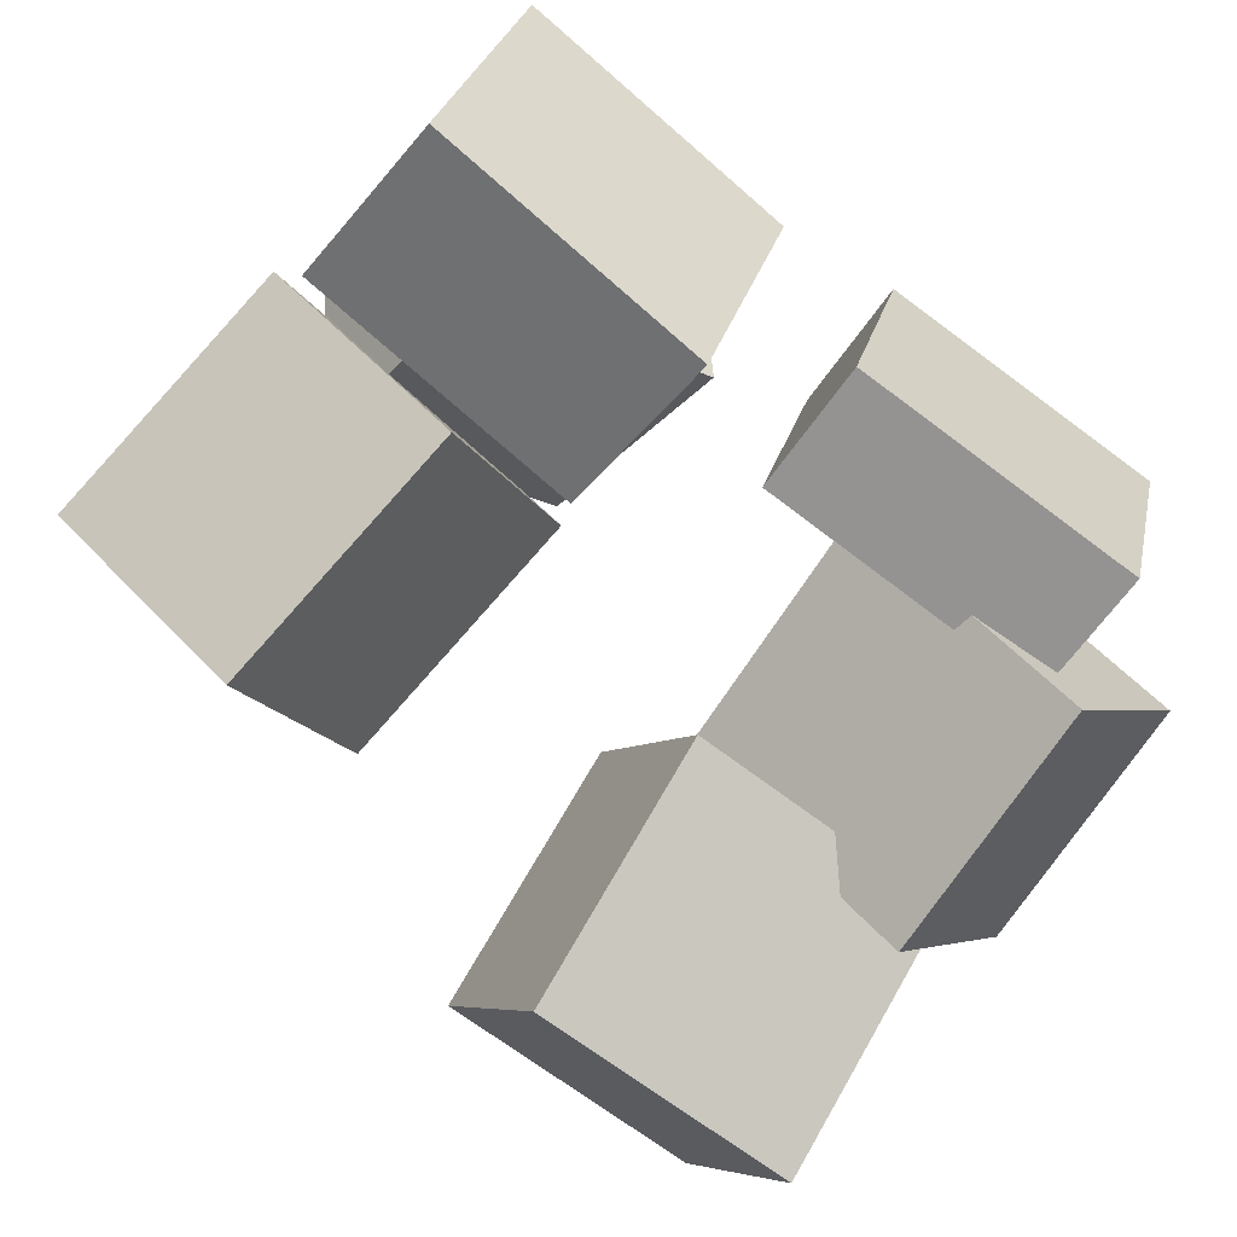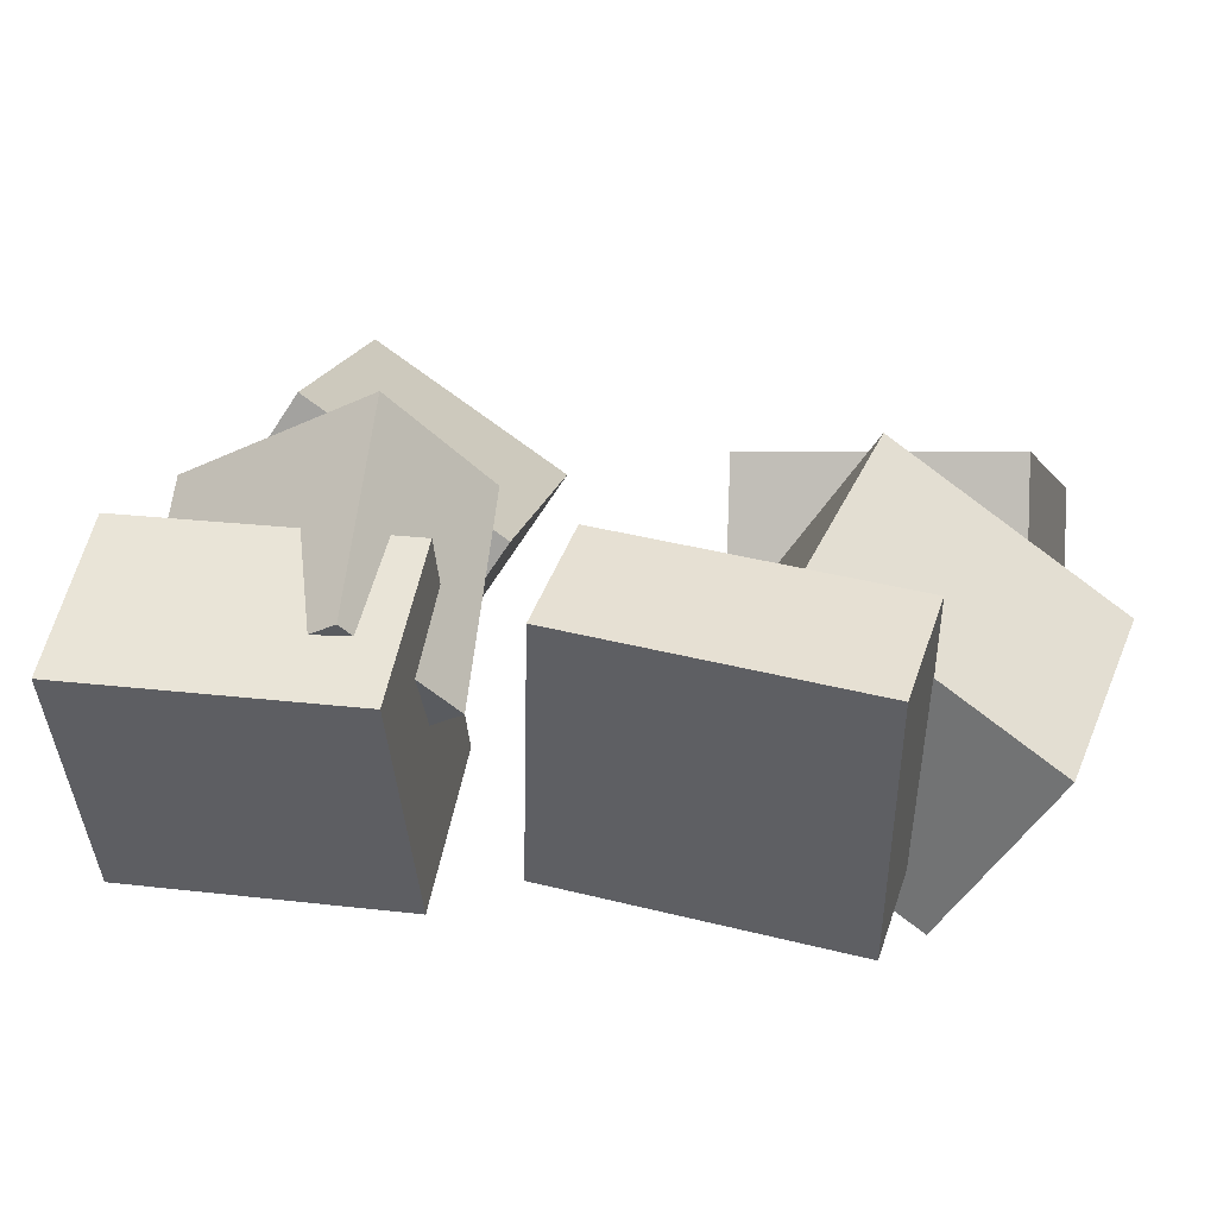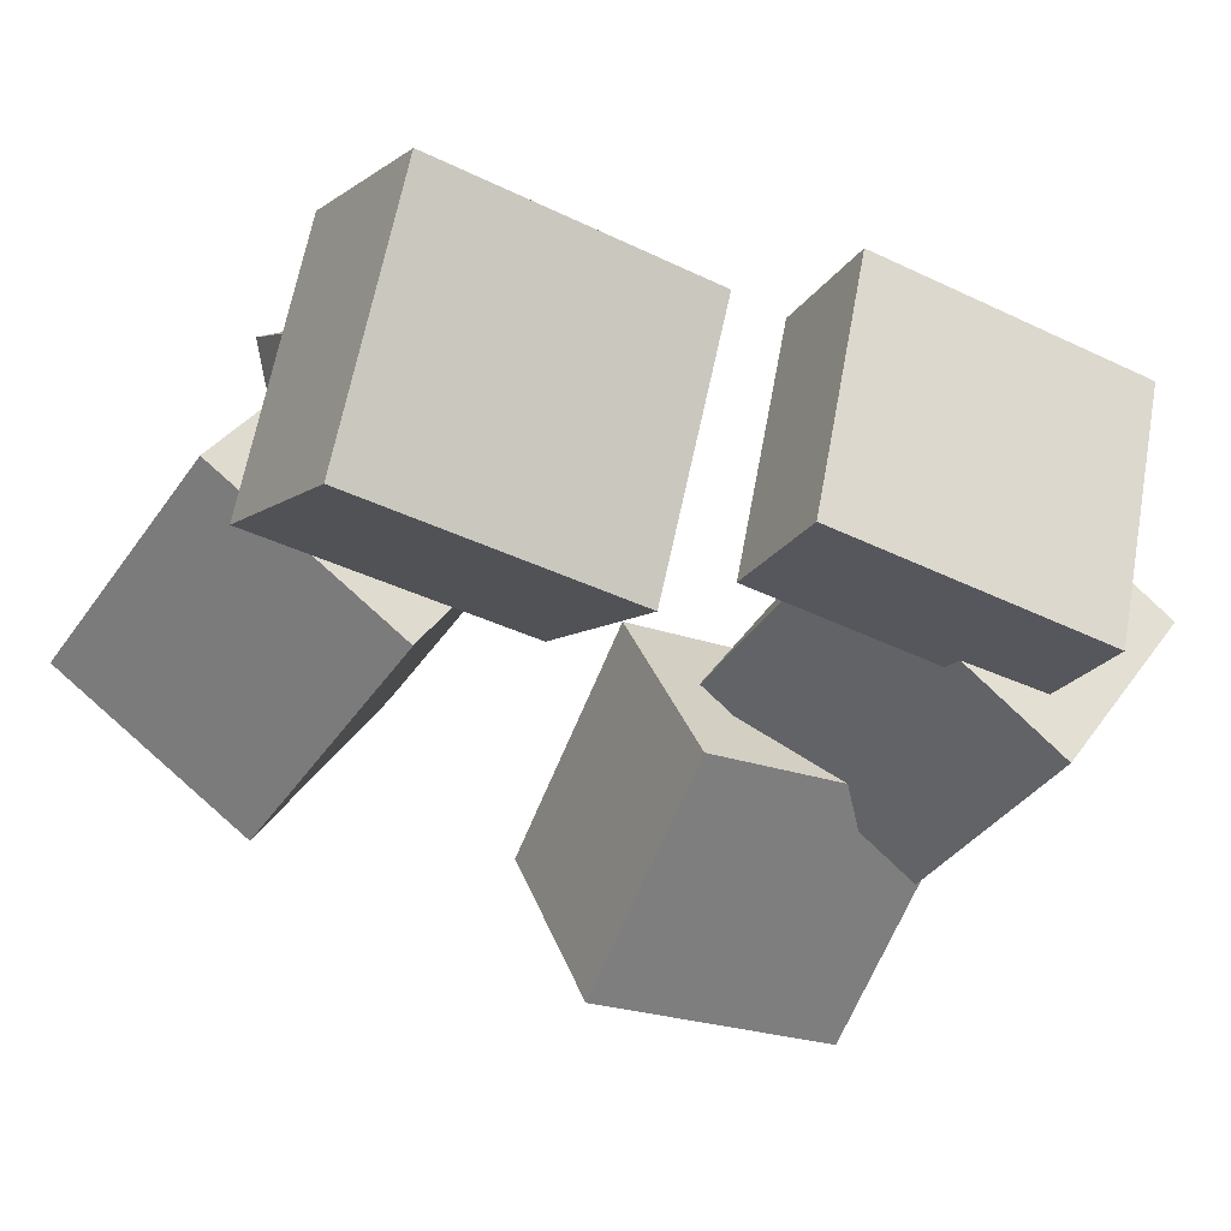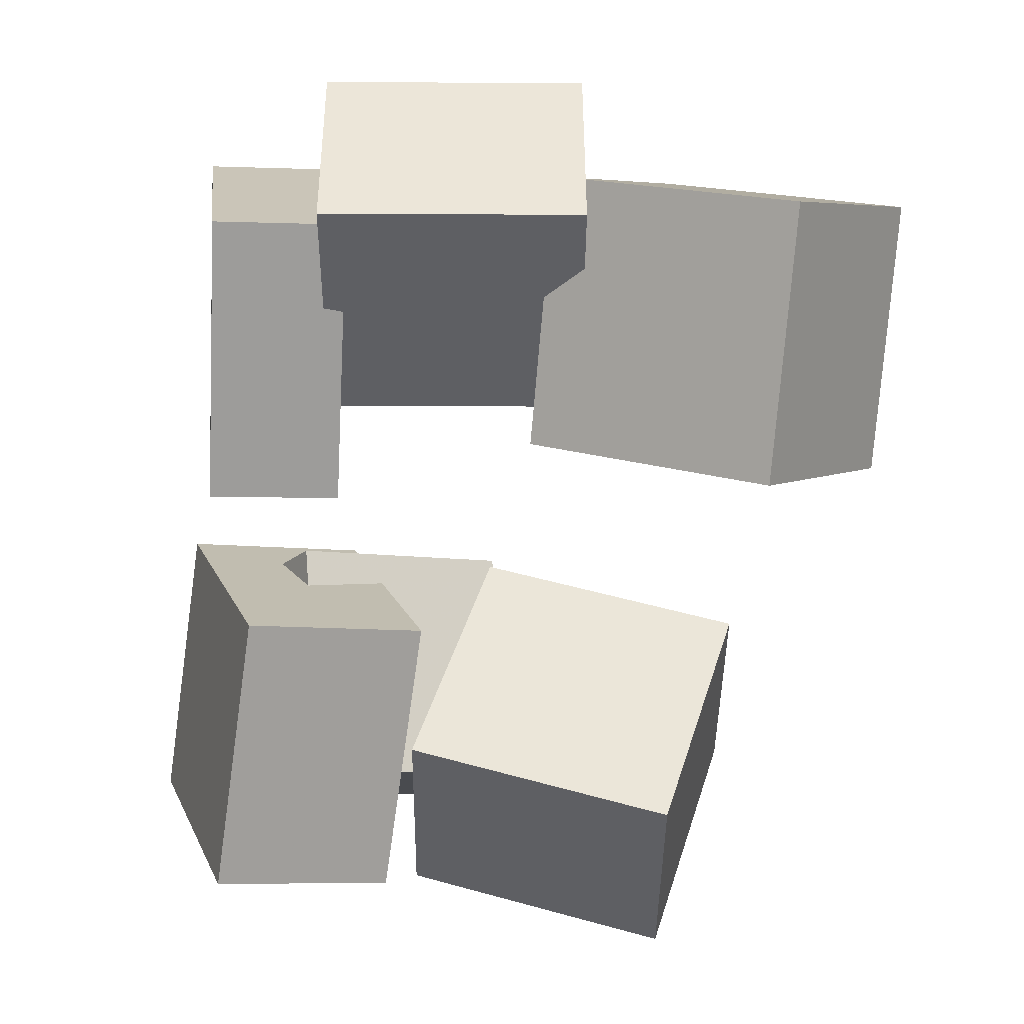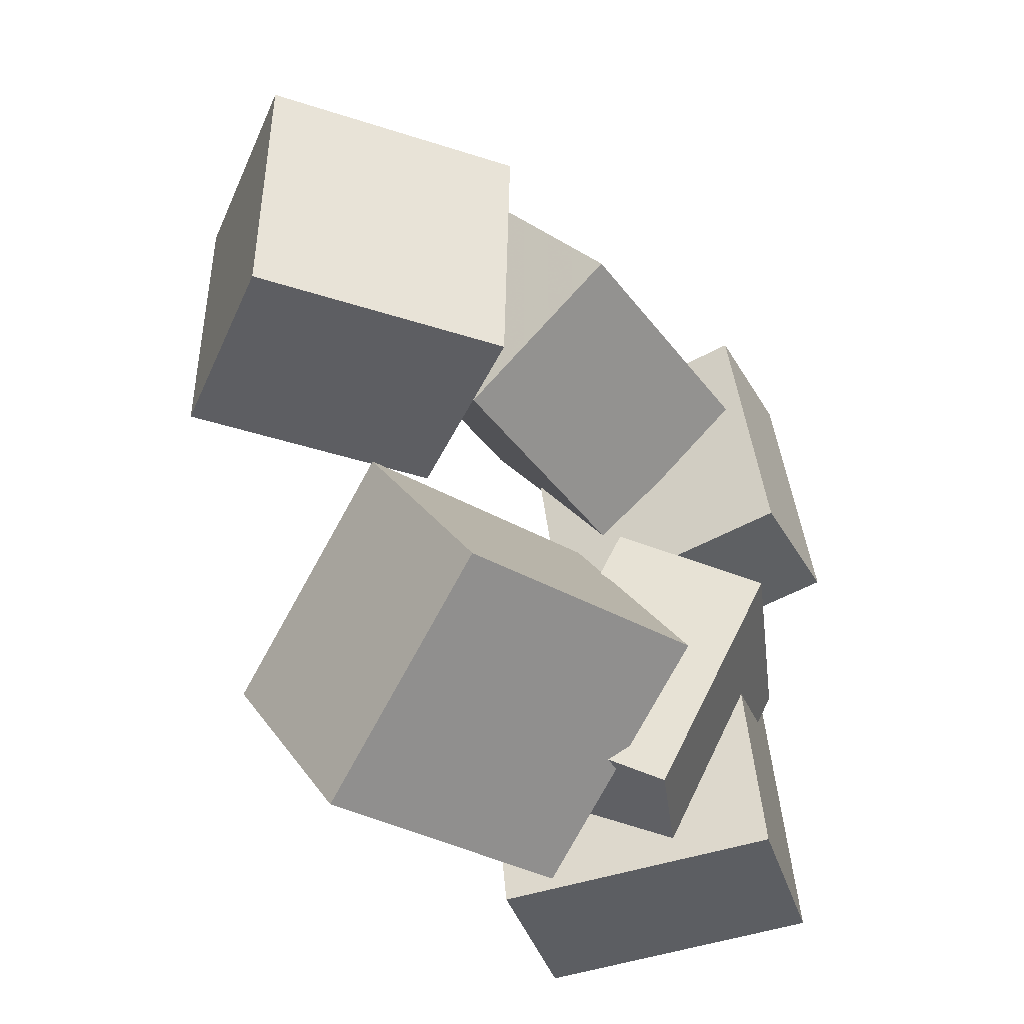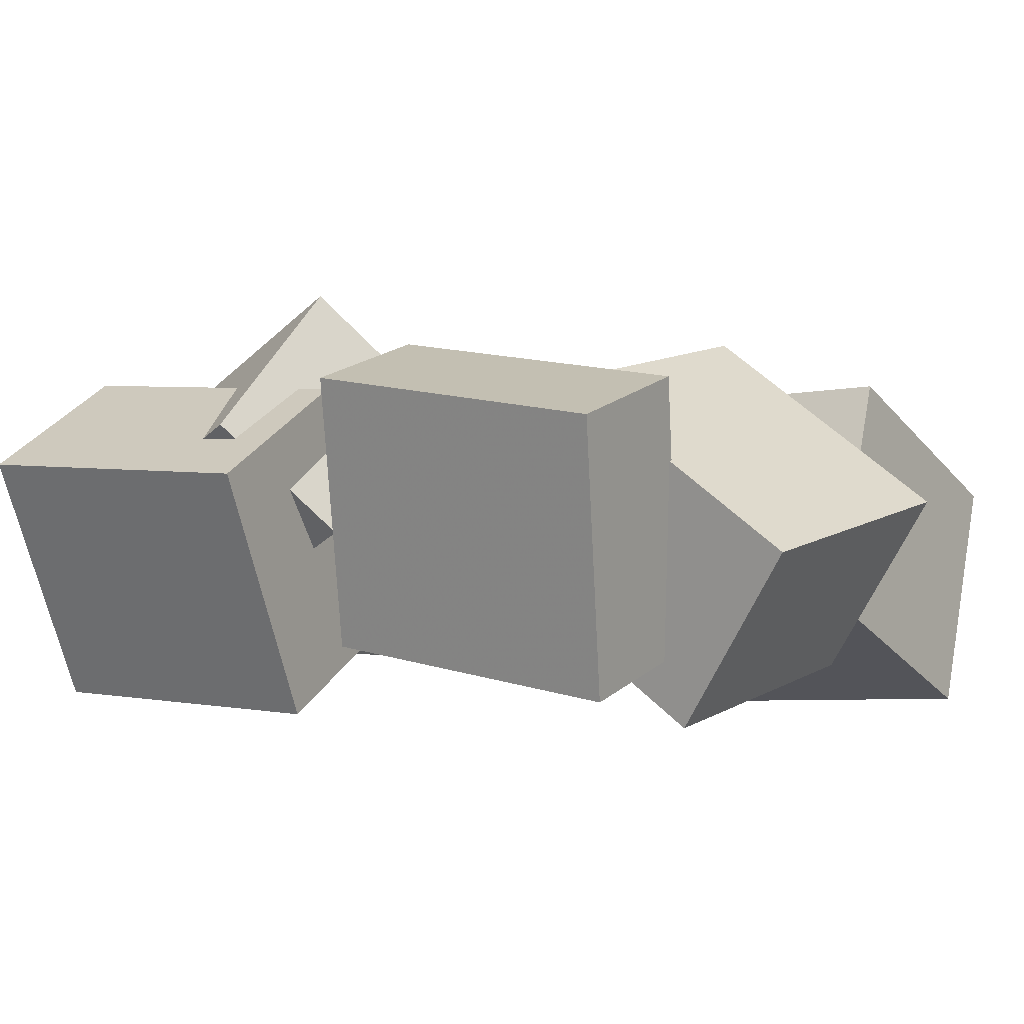
<metadata>
{"format":"obj","ext":"obj","renderer":"f3d","projection":"perspective","resolution":1024,"background":"white","views":[{"elev":-76.7,"azim":-122.7,"up":"+Y"},{"elev":24.1,"azim":-70.5,"up":"+Y"},{"elev":-37.0,"azim":-114.1,"up":"+Y"},{"elev":14.5,"azim":5.7,"up":"+Z"},{"elev":-45.4,"azim":131.0,"up":"+Z"},{"elev":4.7,"azim":-51.6,"up":"+Y"}]}
</metadata>
<code>
v -0.1923 0.06757 -0.0341
v -0.2698 0.1629 -0.09623
v -0.1664 -0.0321 -0.2194
v -0.2438 0.06326 -0.2816
v -0.0264 0.1786 -0.07056
v -0.1039 0.274 -0.1327
v -0.0004319 0.07894 -0.2559
v -0.07789 0.1743 -0.318
f 1.0 7.0 5.0
f 1.0 3.0 7.0
f 1.0 4.0 3.0
f 1.0 2.0 4.0
f 3.0 8.0 7.0
f 3.0 4.0 8.0
f 5.0 7.0 8.0
f 5.0 8.0 6.0
f 1.0 5.0 6.0
f 1.0 6.0 2.0
f 2.0 6.0 8.0
f 2.0 8.0 4.0
v -0.3477 0.1244 -0.2953
v -0.3117 0.1248 -0.04617
v -0.2025 0.1907 -0.3163
v -0.1665 0.191 -0.06721
v -0.2506 -0.09253 -0.309
v -0.2147 -0.09218 -0.05987
v -0.1055 -0.02629 -0.33
v -0.06953 -0.02594 -0.08091
f 9.0 15.0 13.0
f 9.0 11.0 15.0
f 9.0 12.0 11.0
f 9.0 10.0 12.0
f 11.0 16.0 15.0
f 11.0 12.0 16.0
f 13.0 15.0 16.0
f 13.0 16.0 14.0
f 9.0 13.0 14.0
f 9.0 14.0 10.0
f 10.0 14.0 16.0
f 10.0 16.0 12.0
v 0.02893 -0.01288 0.09311
v 0.04799 0.01077 0.3293
v 0.1237 0.1698 0.06716
v 0.1428 0.1935 0.3033
v 0.2411 -0.1238 0.0871
v 0.2602 -0.1001 0.3233
v 0.3359 0.05893 0.06114
v 0.355 0.08259 0.2973
f 17.0 23.0 21.0
f 17.0 19.0 23.0
f 17.0 20.0 19.0
f 17.0 18.0 20.0
f 19.0 24.0 23.0
f 19.0 20.0 24.0
f 21.0 23.0 24.0
f 21.0 24.0 22.0
f 17.0 21.0 22.0
f 17.0 22.0 18.0
f 18.0 22.0 24.0
f 18.0 24.0 20.0
v -0.07384 -0.06307 -0.1826
v -0.02348 0.1322 -0.06358
v -0.08623 0.04299 -0.3514
v -0.03586 0.2383 -0.2323
v 0.1596 -0.09905 -0.2224
v 0.21 0.09625 -0.1033
v 0.1472 0.007007 -0.3911
v 0.1976 0.2023 -0.2721
f 25.0 31.0 29.0
f 25.0 27.0 31.0
f 25.0 28.0 27.0
f 25.0 26.0 28.0
f 27.0 32.0 31.0
f 27.0 28.0 32.0
f 29.0 31.0 32.0
f 29.0 32.0 30.0
f 25.0 29.0 30.0
f 25.0 30.0 26.0
f 26.0 30.0 32.0
f 26.0 32.0 28.0
v -0.1641 0.05574 0.1095
v -0.1493 -0.074 0.3046
v -0.1796 0.205 0.21
v -0.1649 0.0753 0.4051
v 0.06584 0.08036 0.1085
v 0.0806 -0.04939 0.3036
v 0.0503 0.2297 0.209
v 0.06506 0.09991 0.4041
f 33.0 39.0 37.0
f 33.0 35.0 39.0
f 33.0 36.0 35.0
f 33.0 34.0 36.0
f 35.0 40.0 39.0
f 35.0 36.0 40.0
f 37.0 39.0 40.0
f 37.0 40.0 38.0
f 33.0 37.0 38.0
f 33.0 38.0 34.0
f 34.0 38.0 40.0
f 34.0 40.0 36.0
v -0.2636 -0.01847 0.03846
v -0.3136 0.2063 0.06208
v -0.1501 0.007284 0.03374
v -0.2001 0.2321 0.05736
v -0.2478 -0.04166 0.2927
v -0.2978 0.1831 0.3164
v -0.1342 -0.01591 0.288
v -0.1842 0.2089 0.3116
f 41.0 47.0 45.0
f 41.0 43.0 47.0
f 41.0 44.0 43.0
f 41.0 42.0 44.0
f 43.0 48.0 47.0
f 43.0 44.0 48.0
f 45.0 47.0 48.0
f 45.0 48.0 46.0
f 41.0 45.0 46.0
f 41.0 46.0 42.0
f 42.0 46.0 48.0
f 42.0 48.0 44.0

</code>
